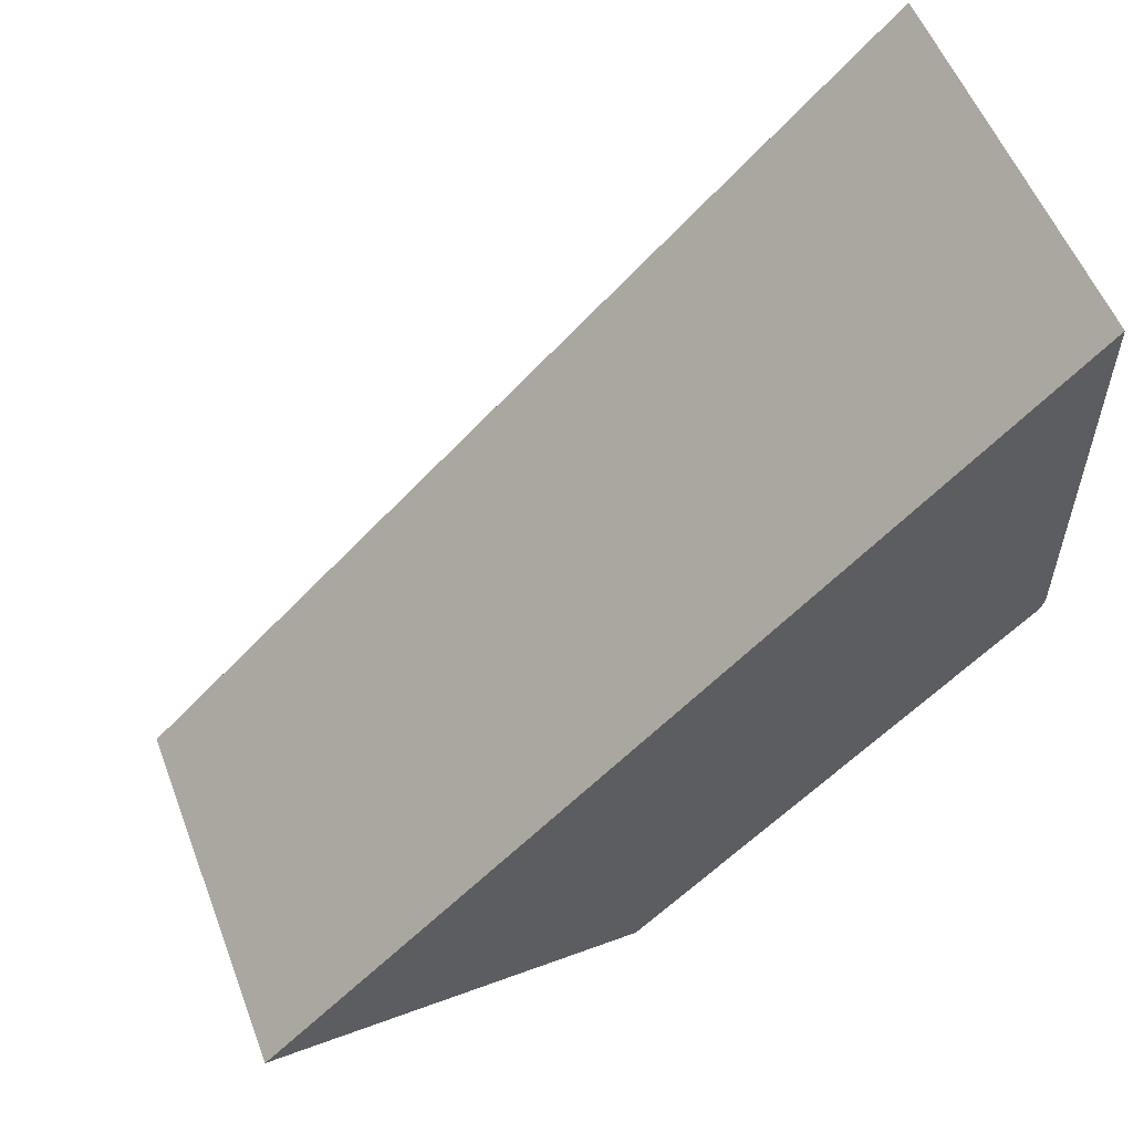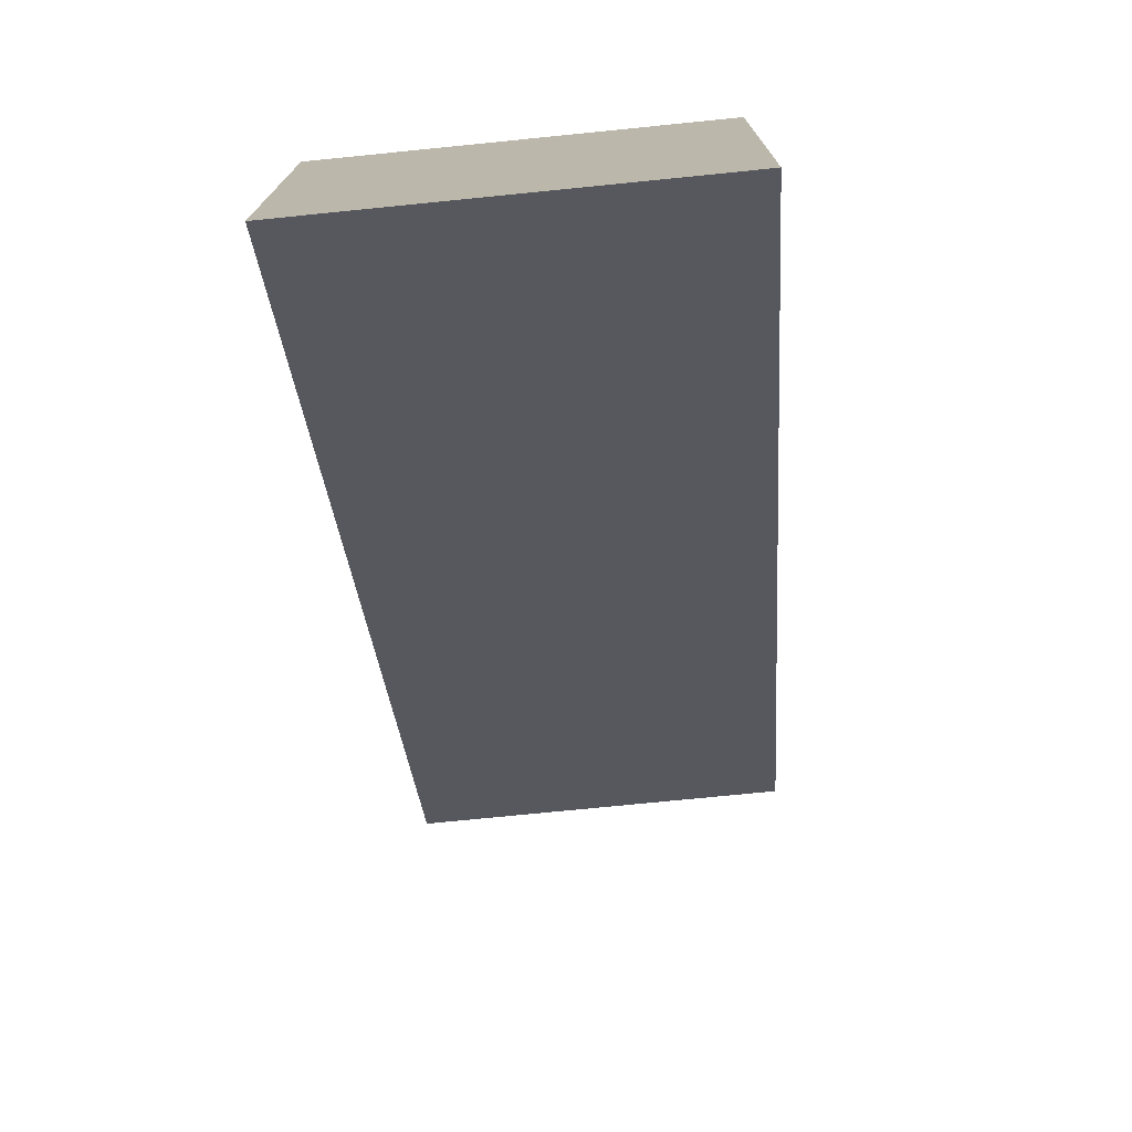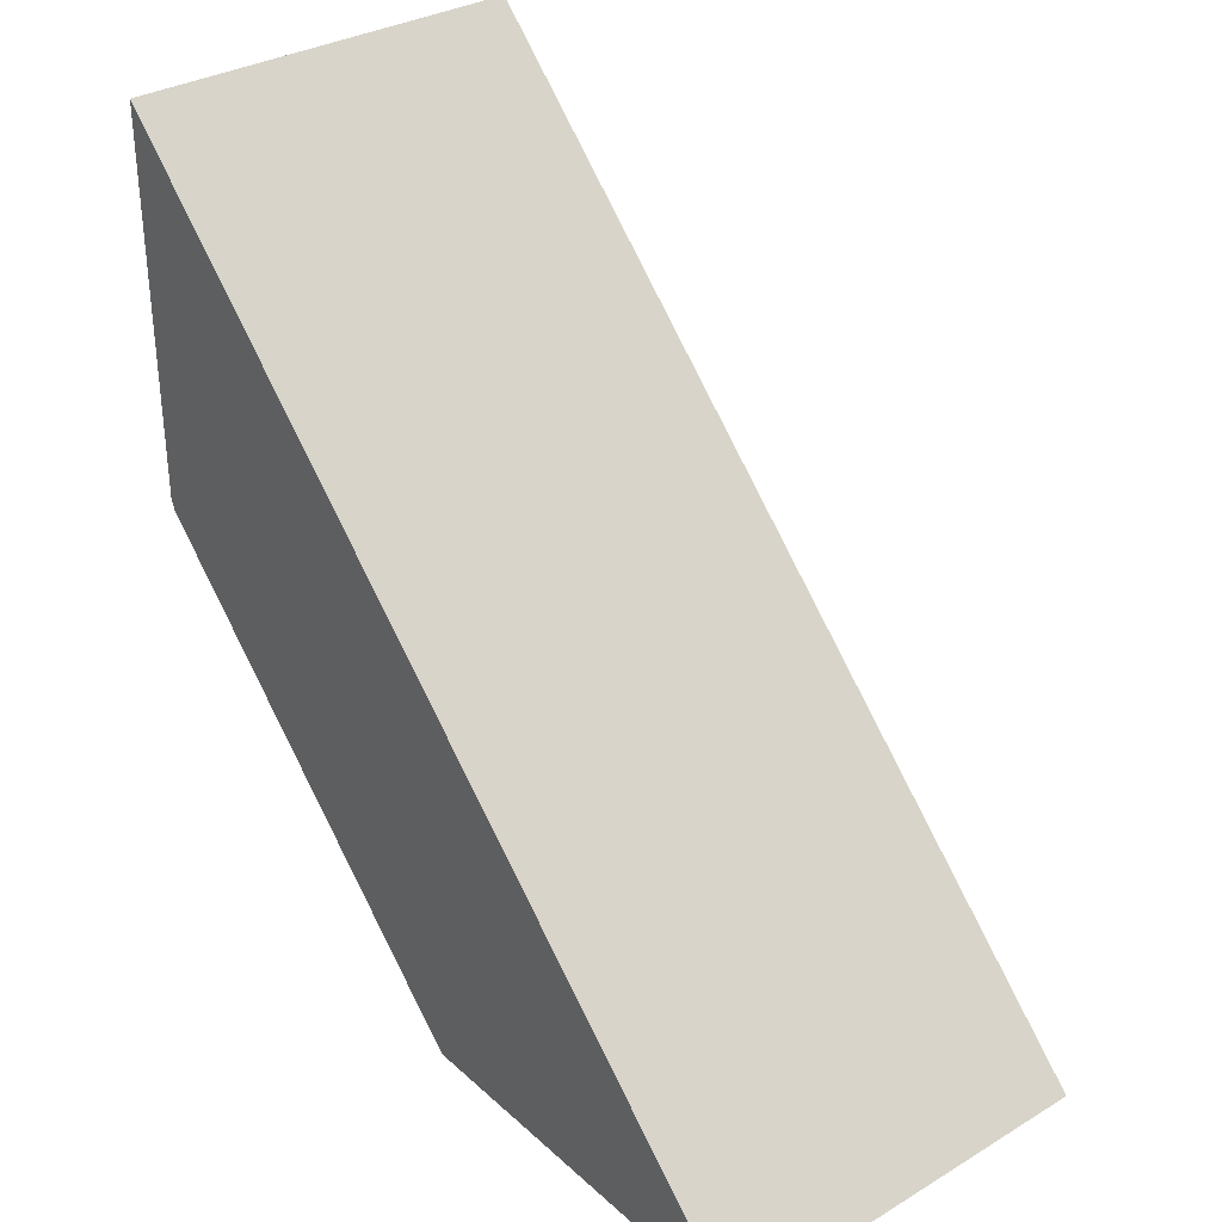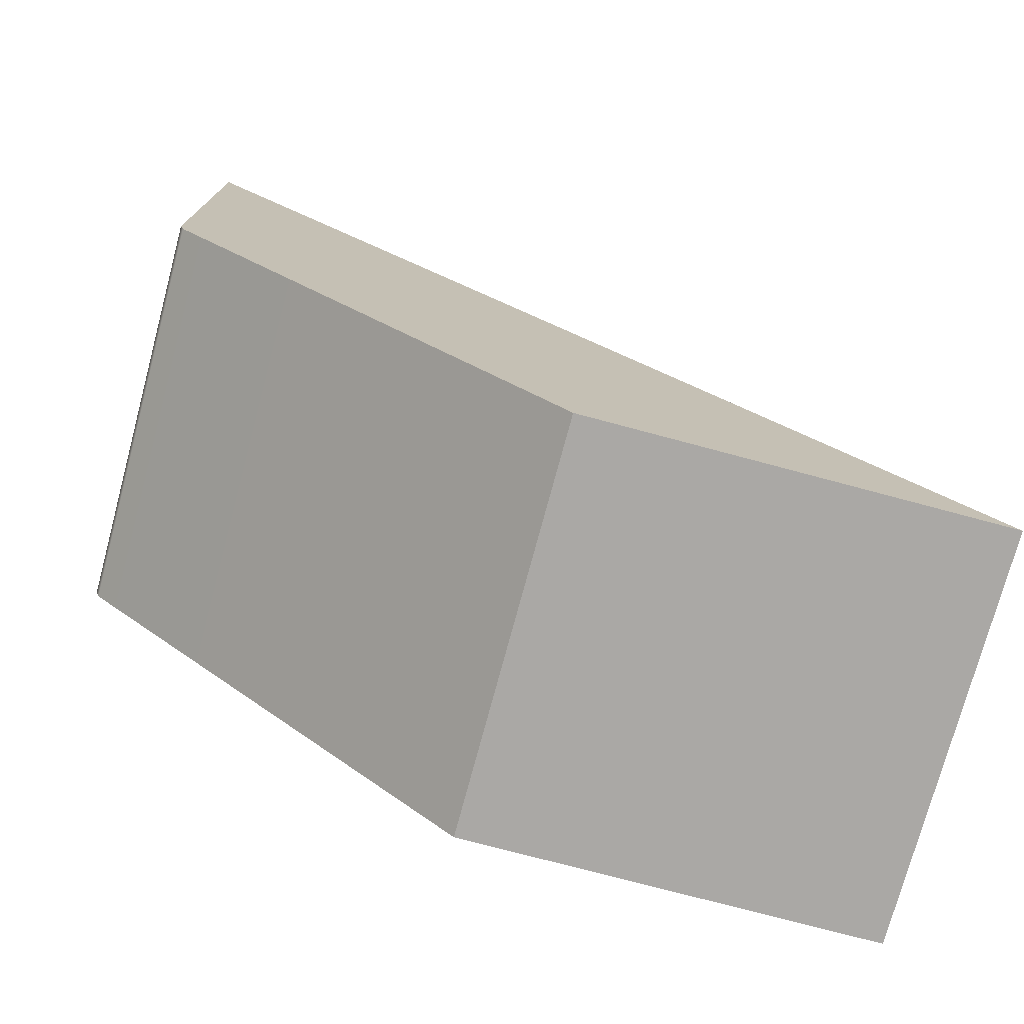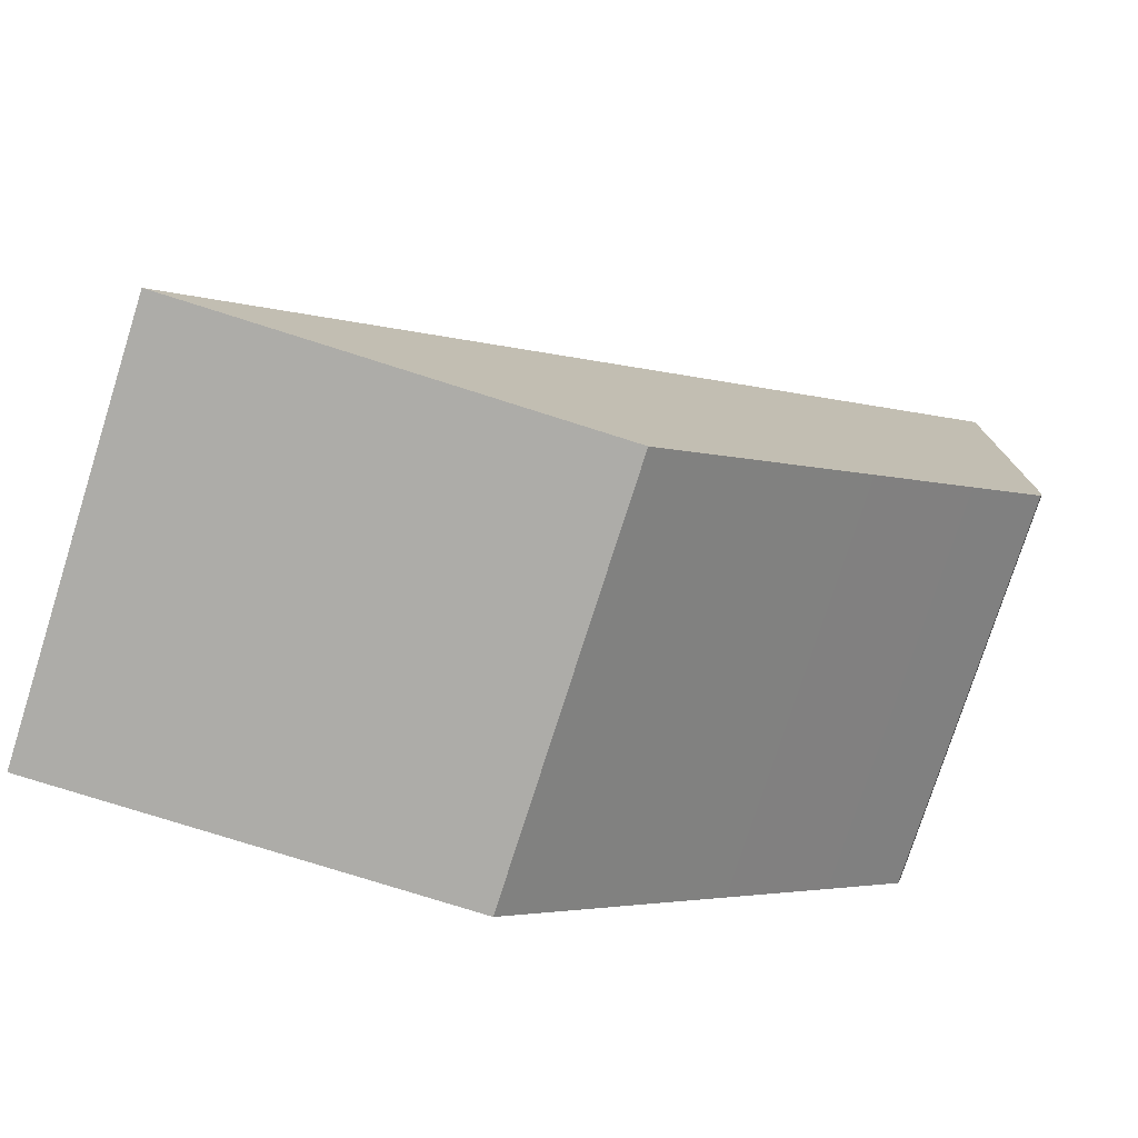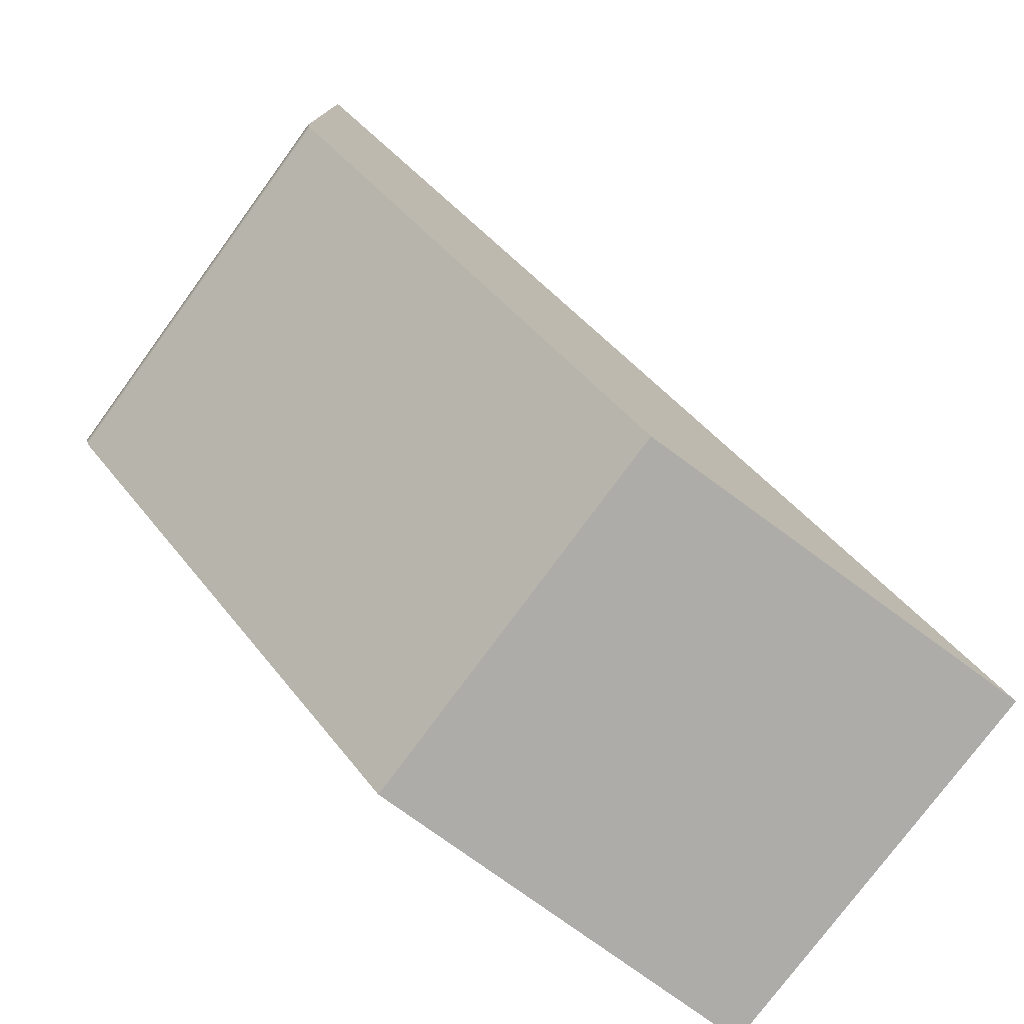
<metadata>
{"format":"obj","ext":"obj","renderer":"f3d","projection":"perspective","resolution":1024,"background":"white","views":[{"elev":56.0,"azim":69.0,"up":"+Z"},{"elev":-74.4,"azim":-174.3,"up":"+Y"},{"elev":32.8,"azim":-39.4,"up":"+Z"},{"elev":-75.1,"azim":-105.0,"up":"+Z"},{"elev":-76.7,"azim":72.4,"up":"+Z"},{"elev":-76.6,"azim":-126.2,"up":"+Z"}]}
</metadata>
<code>
o model_2603
v -0.25 0 -0.5
v -0.25 0.995 -0.005
v -0.25 0.5 -0.5
v -0.25 0.995 -0.005
v 0 0.995 -0.005
v 0 0.5 -0.5
v -0.25 0.5 -0.5
v 0 0 -0.5
v -0.25 0 -0.5
v -0.25 0.5 -0.5
v 0 0.5 -0.5
v -0.25 0 -0.5
v 0 0 -0.5
v 0 1 0.5
v -0.25 1 0.5
v -0.25 1 0.01
v 0 1 0.01
v 0.25 0 -0.5
v 0.25 0.995 -0.005
v 0.25 1 0.01
v 0.25 1 0.5
v 0.25 0.995 -0.005
v 0.25 0.5 -0.5
v 0 0 -0.5
v 0 0.5 -0.5
v 0.25 0.5 -0.5
v 0.25 0 -0.5
v 0.25 0 -0.5
v 0.25 1 0.5
v 0 1 0.01
v -0.25 1 0.01
v -0.25 1 0.5
v 0 1 0.5
v 0.25 1 0.01
v 0.25 1 0.5
v 0.25 1 0.01
v -0.25 1 0.5
v -0.25 1 0.01
v 0.25 0.5 -0.5
g surface_000
f 18 39 19
f 18 19 20
f 18 20 21
f 1 37 38
f 1 38 2
f 1 2 3
f 34 33 35
f 34 30 33
f 30 32 33
f 30 31 32
f 28 29 14
f 28 14 13
f 12 13 14
f 12 14 15
f 24 26 27
f 24 25 26
f 8 10 11
f 8 9 10
f 4 6 7
f 4 5 6
f 5 23 6
f 5 22 23
f 36 22 5
f 36 5 17
f 16 17 5
f 16 5 4

</code>
